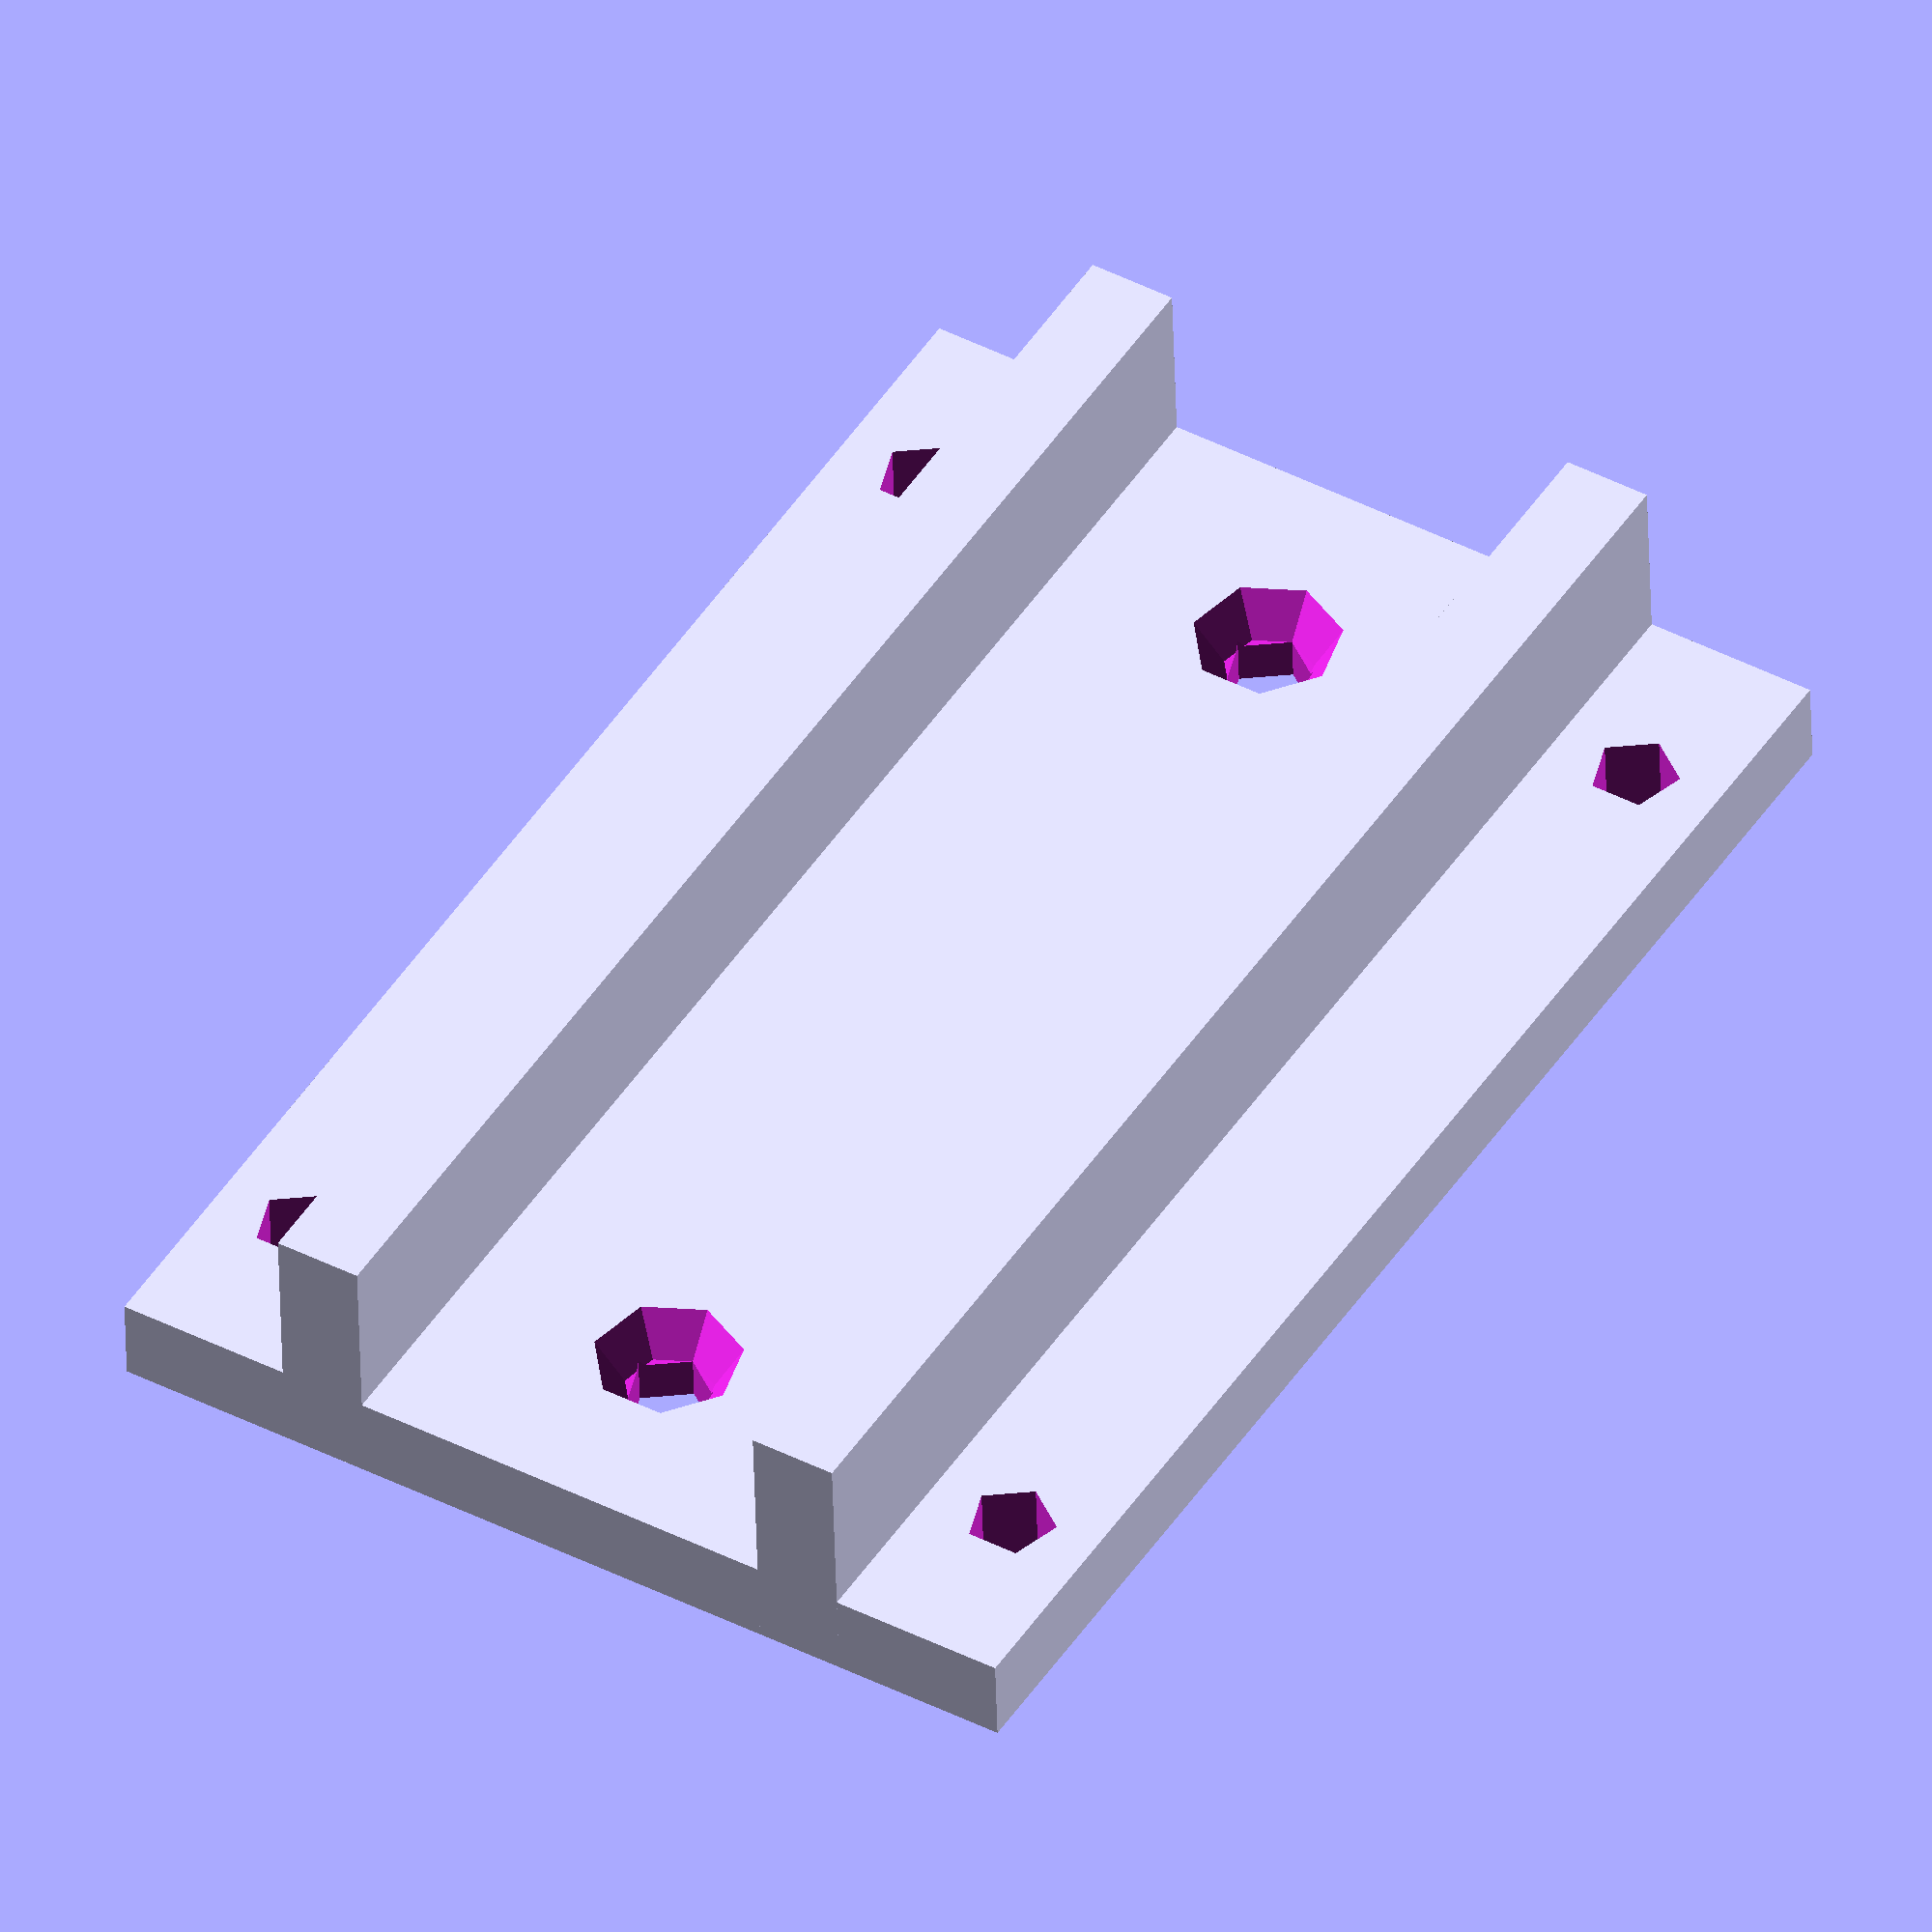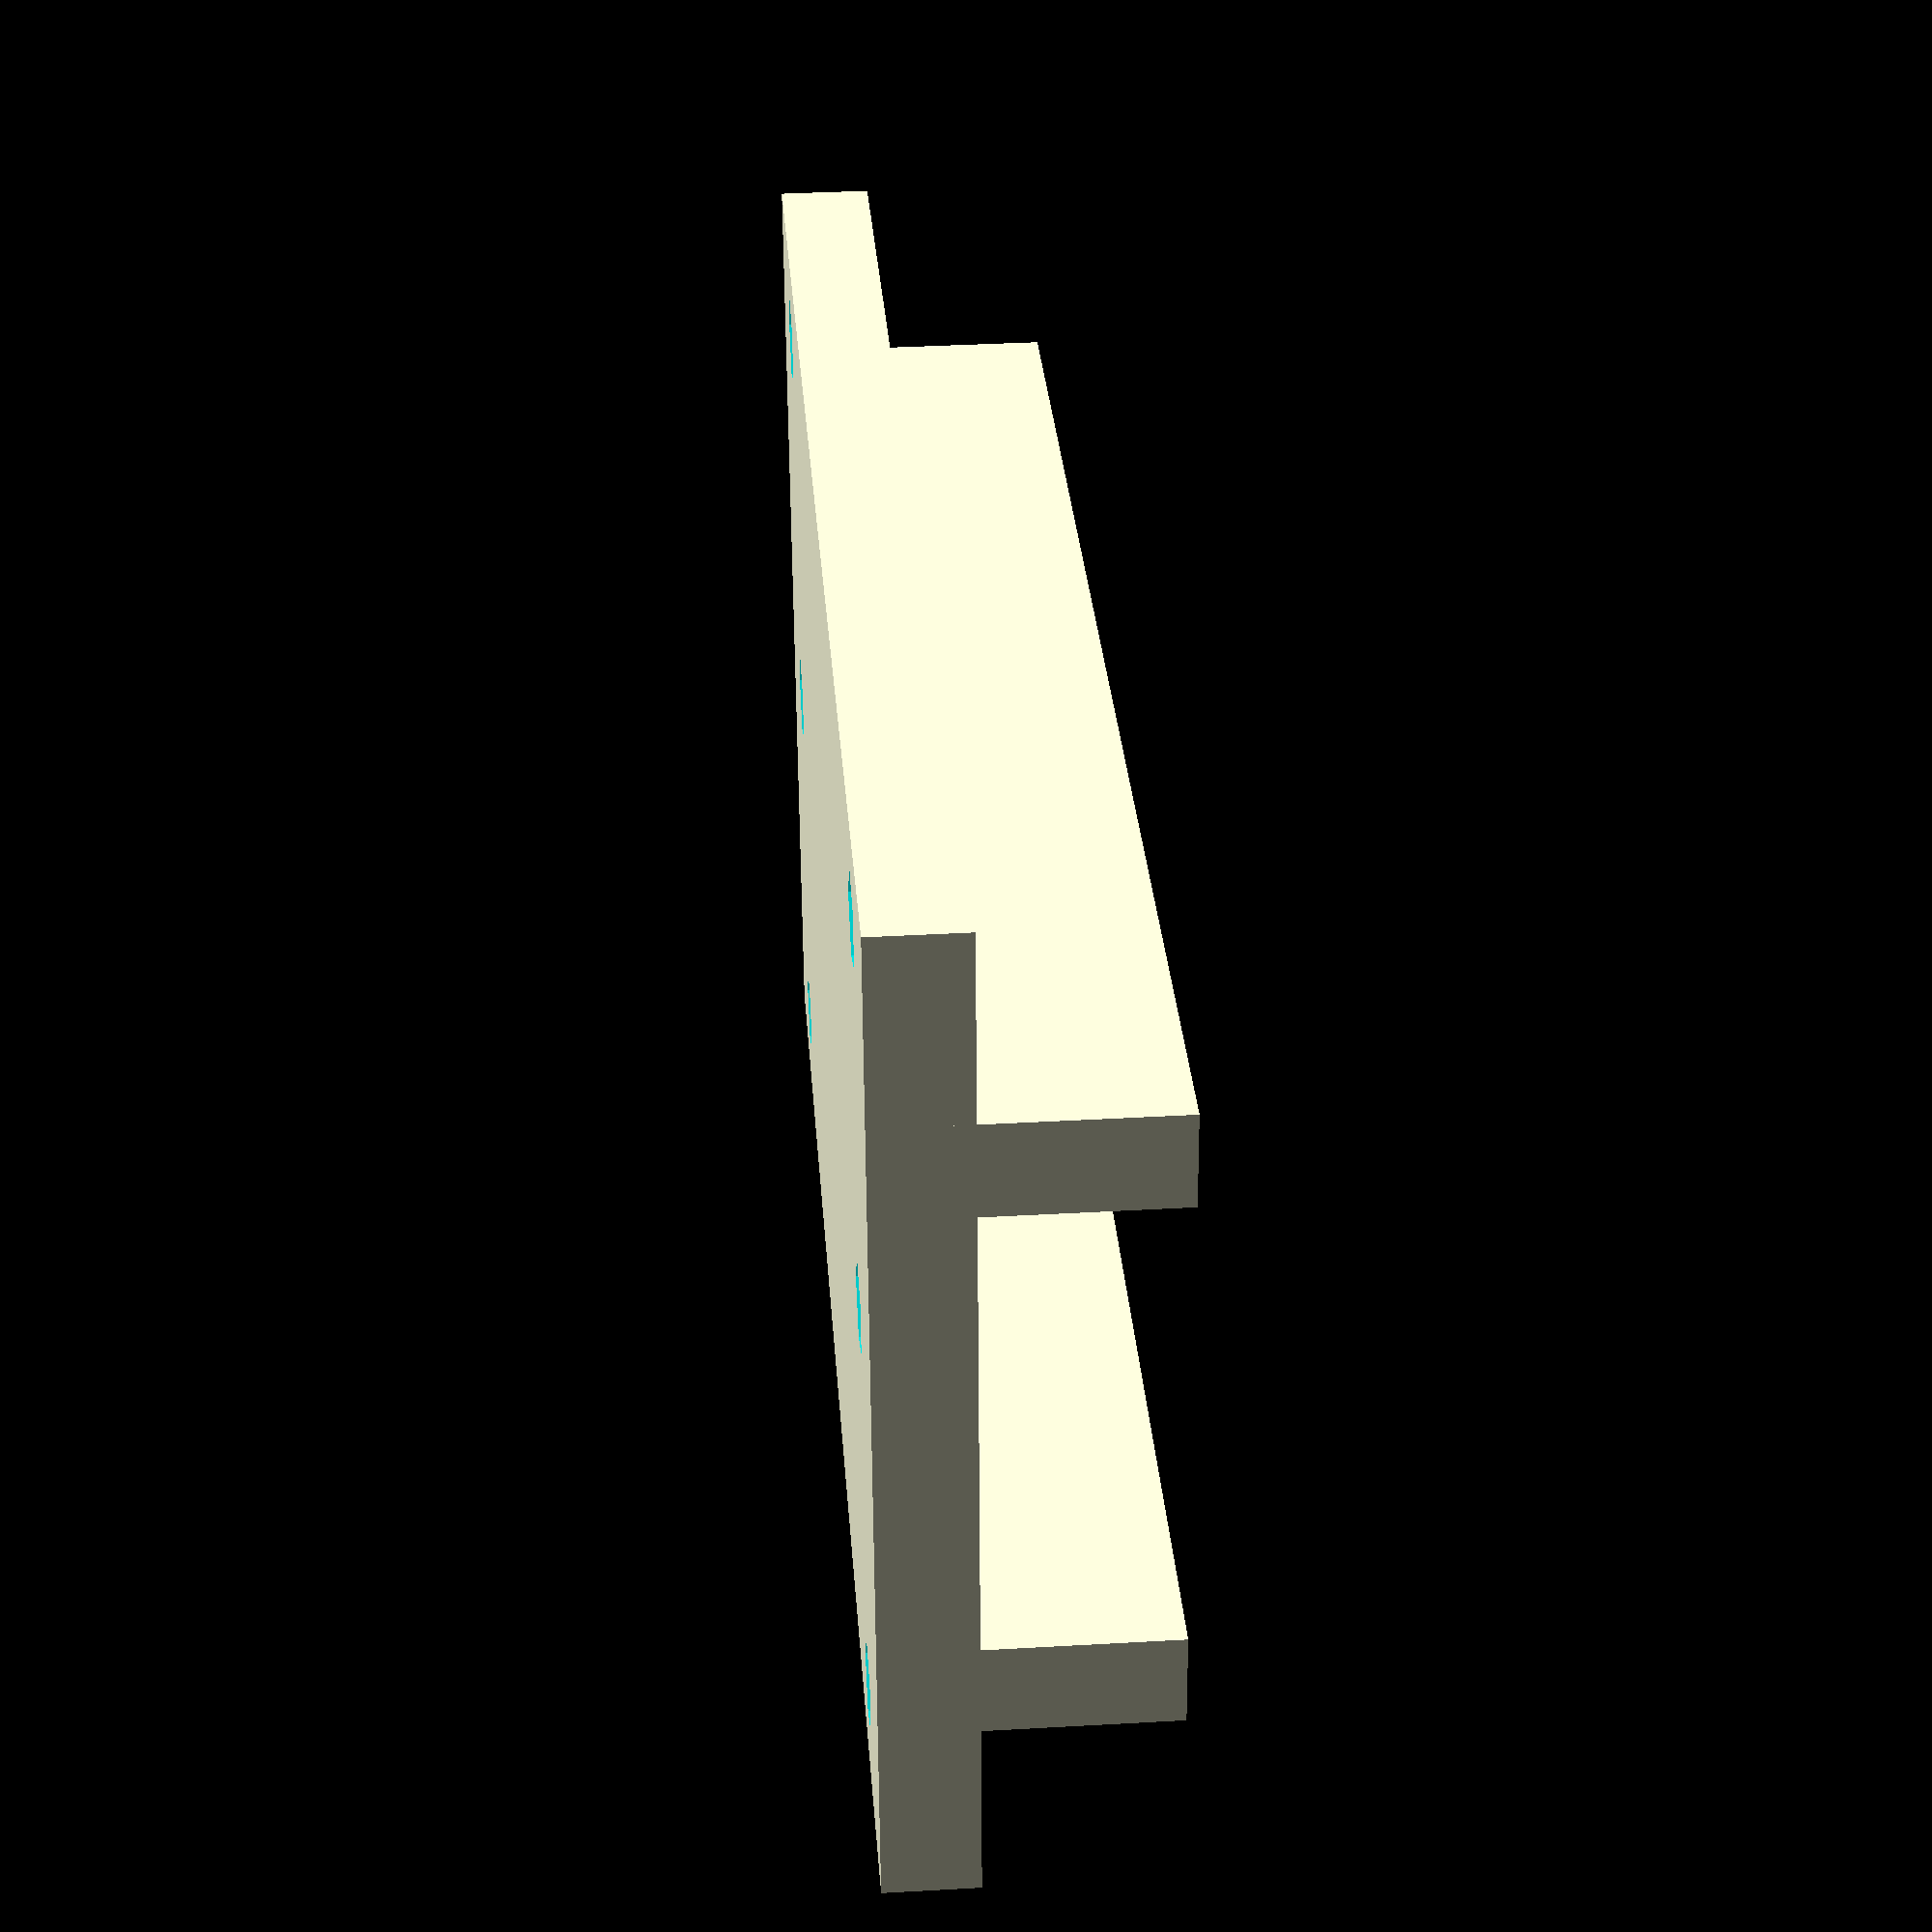
<openscad>
//----------------------------------------------------------------------
// motor mount
// modifiers
//
// measurements:  NTM35:     19, 25, 42
//                A10,2217:  15, 19, 33
//----------------------------------------------------------------------


// Changable Parameters

Thickness=2;     // thickness of the plate
Len=34;          // length along the stick
StickDia=10;     // stick diameter, for square stick
OverHang=4;      // horizontal overhang, for the attaching screws
ArmCover=3;      // how far down the arms are covered

BoltRad=2/2;      // radius of bolt

MotorHoles=[25];  // the set of motor hole distances


// nothing to change under here

CenterX=Len/2;
CenterY=(OverHang*2+Thickness*2+StickDia)/2;


module bolta() {
    // holding onto stick
    translate([4,2,-1]) bolt2mm();
    translate([Len-4,2,-1]) bolt2mm();
}

module bolt2mm() {
    cylinder(h=10,r=1,center=false);
}

module bolt2mmp() {
    union() {
        cylinder(h=10,r=1,center=false);
        translate([0,0,Thickness])
        cylinder(h=1.5,r1=1,r2=2,center=false);
    }
}

module item() {
    difference() {
        union() {
            cube([Len,StickDia+2*Thickness+2*OverHang,Thickness]);
            translate([0,OverHang,0]) cube([Len,Thickness,Thickness+OverHang]);
            translate([0,OverHang+Thickness+StickDia,0]) cube([Len,Thickness,Thickness+OverHang]);
        }

        // screw holes
        translate([0,0,0]) bolta();
        translate([0,OverHang+2*Thickness+StickDia,0]) bolta();

        // mount holes
        //translate([CenterX-17/2,CenterY,-1]) bolt2mmp();
        //translate([CenterX+17/2,CenterY,-1]) bolt2mmp();
        for (m = MotorHoles) {
            translate([CenterX+m/2,CenterY,-1]) bolt2mmp();
            translate([CenterX-m/2,CenterY,-1]) bolt2mmp();
        }
    }
}

//----------------------------------------------------------------------
// main print logic.  we can print one or several
//----------------------------------------------------------------------

BedWid=285;       // Makerbot 2: width of printer bed (x coordinate)
BedDep=153;       // Makerbot 2: depth of printer bed (y coordinate)
Gap=5;            // spacing between multiple copies

module several(a,b,itemwd,itemht) {
    translate([-BedWid/2,-BedDep/2,0]) {
        for (a0=[0:a-1]) {
            for (b0=[0:b-1]) {
                translate([a0*(itemwd+Gap),b0*(itemht+Gap),0])
                    item();
            }
        }
    }
}

item();
//several(2,2,30,30);

</openscad>
<views>
elev=44.3 azim=301.2 roll=1.5 proj=o view=solid
elev=323.4 azim=5.4 roll=265.8 proj=p view=wireframe
</views>
